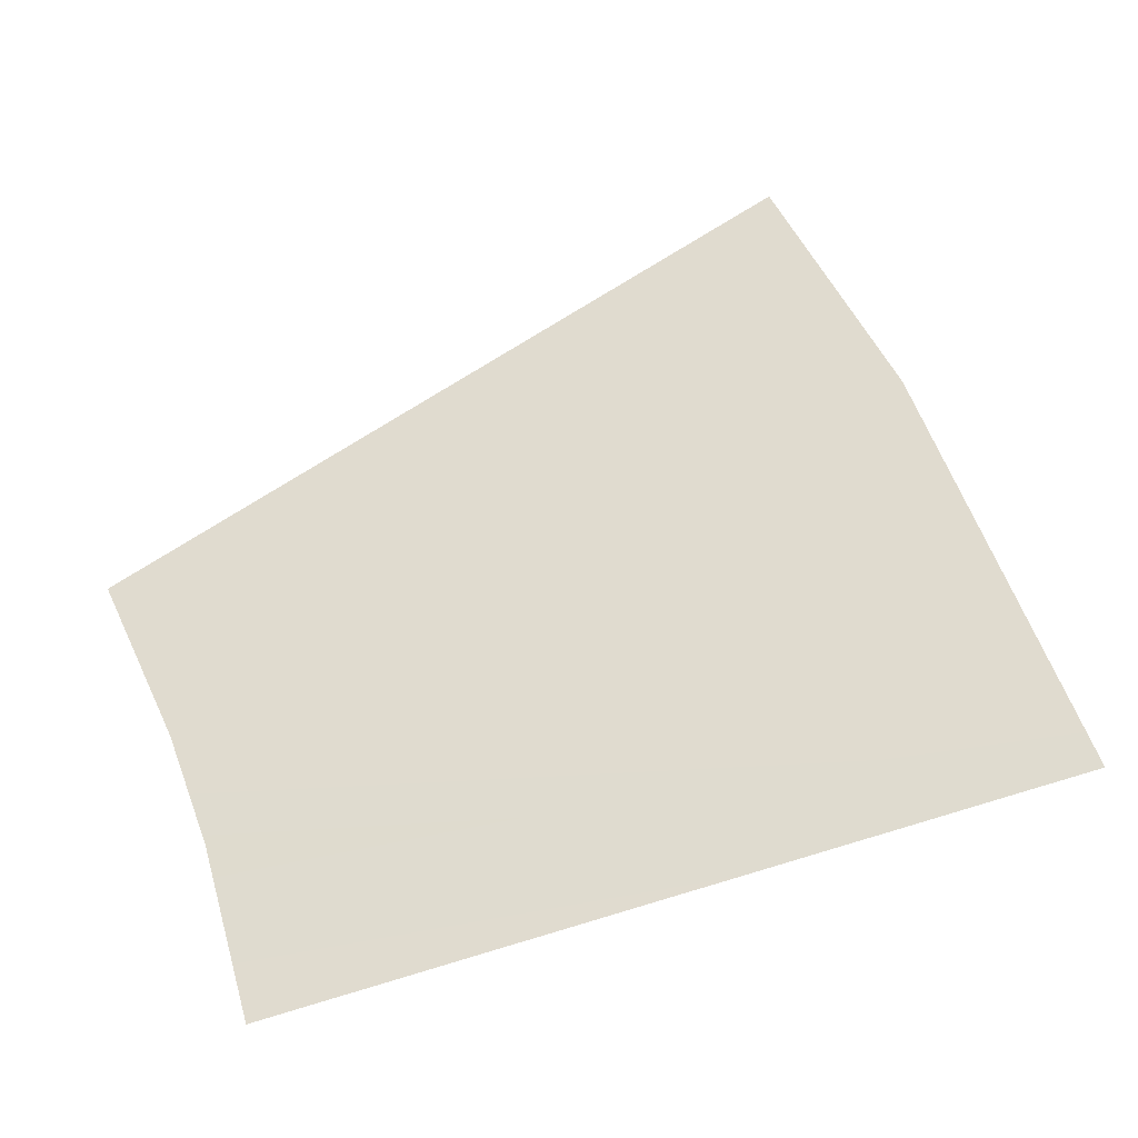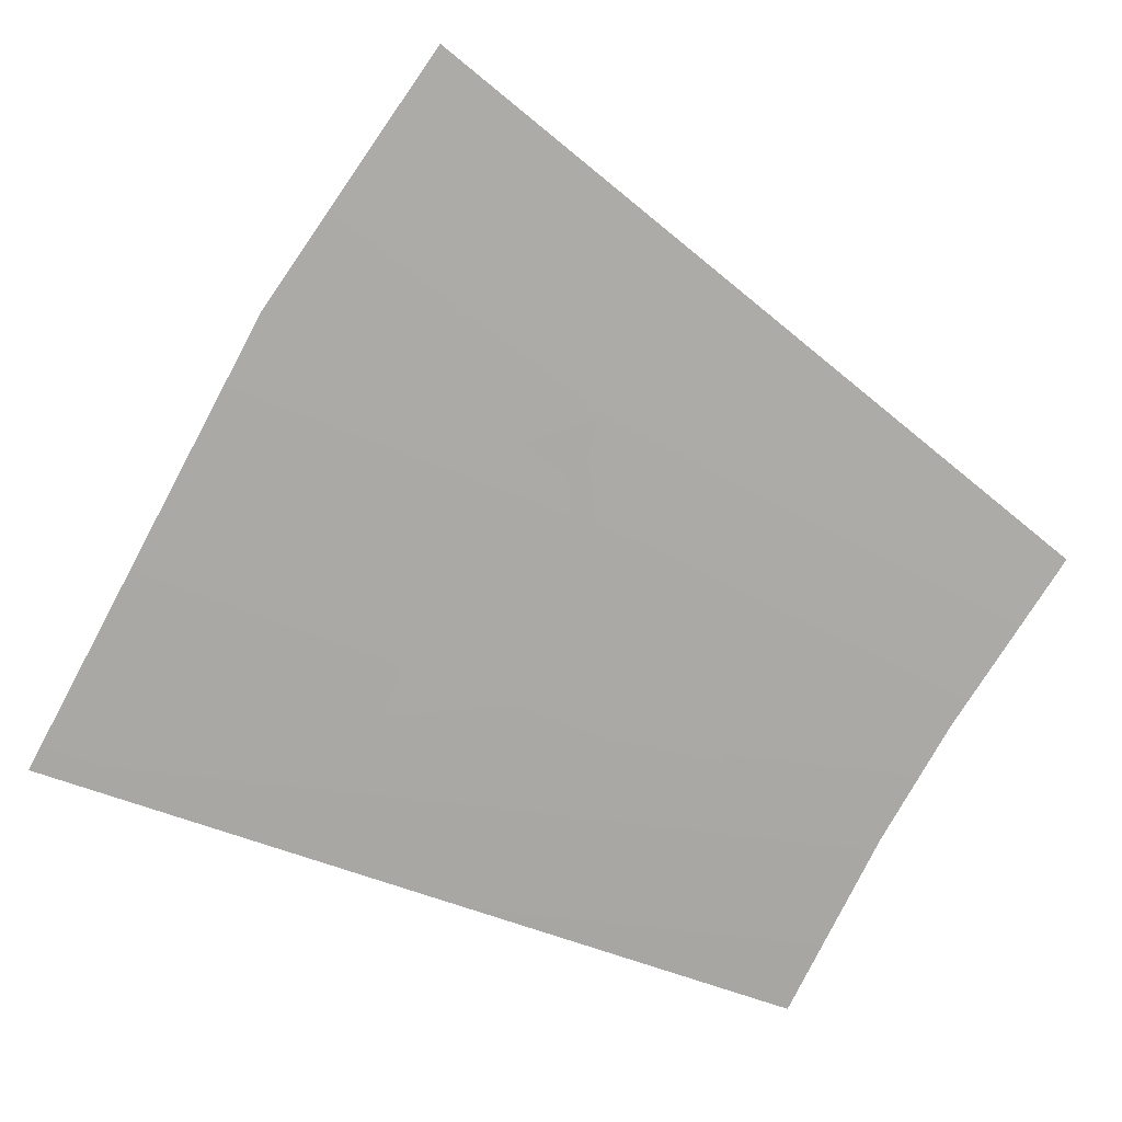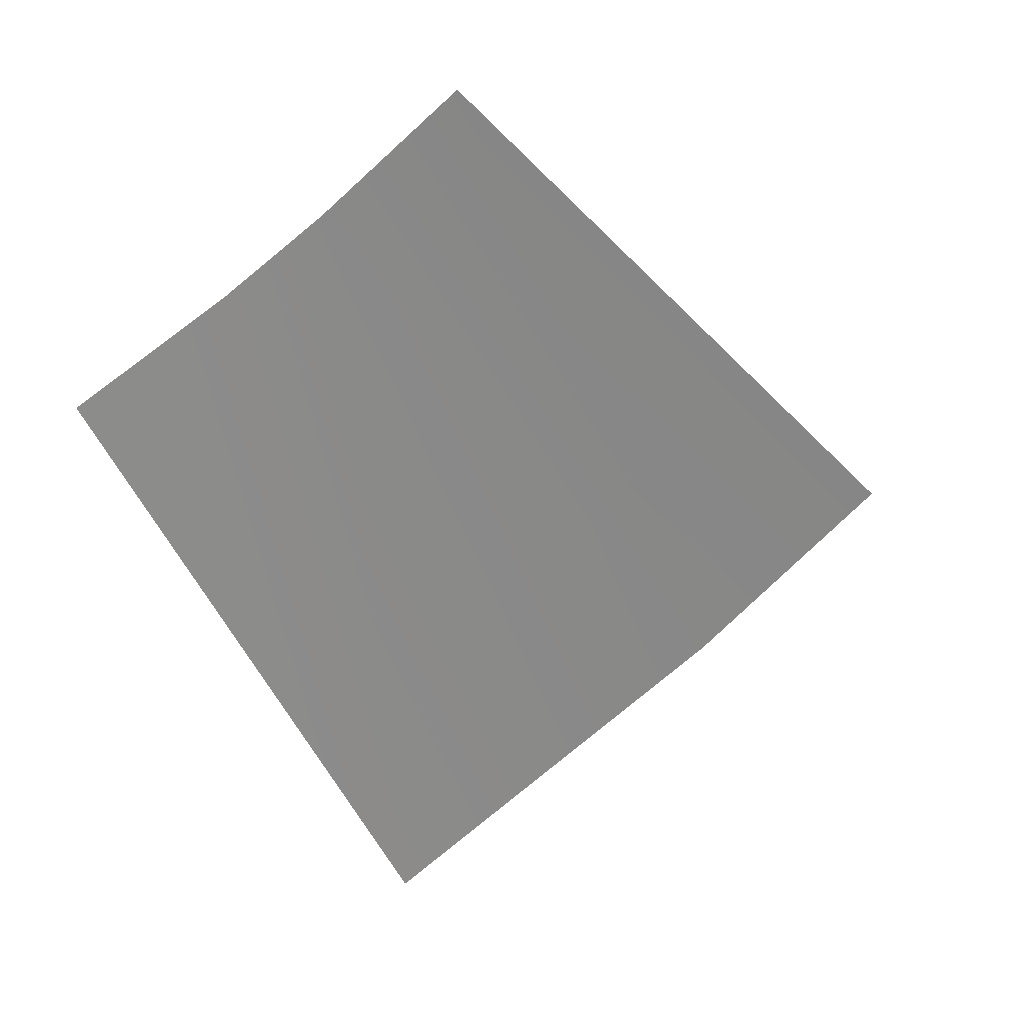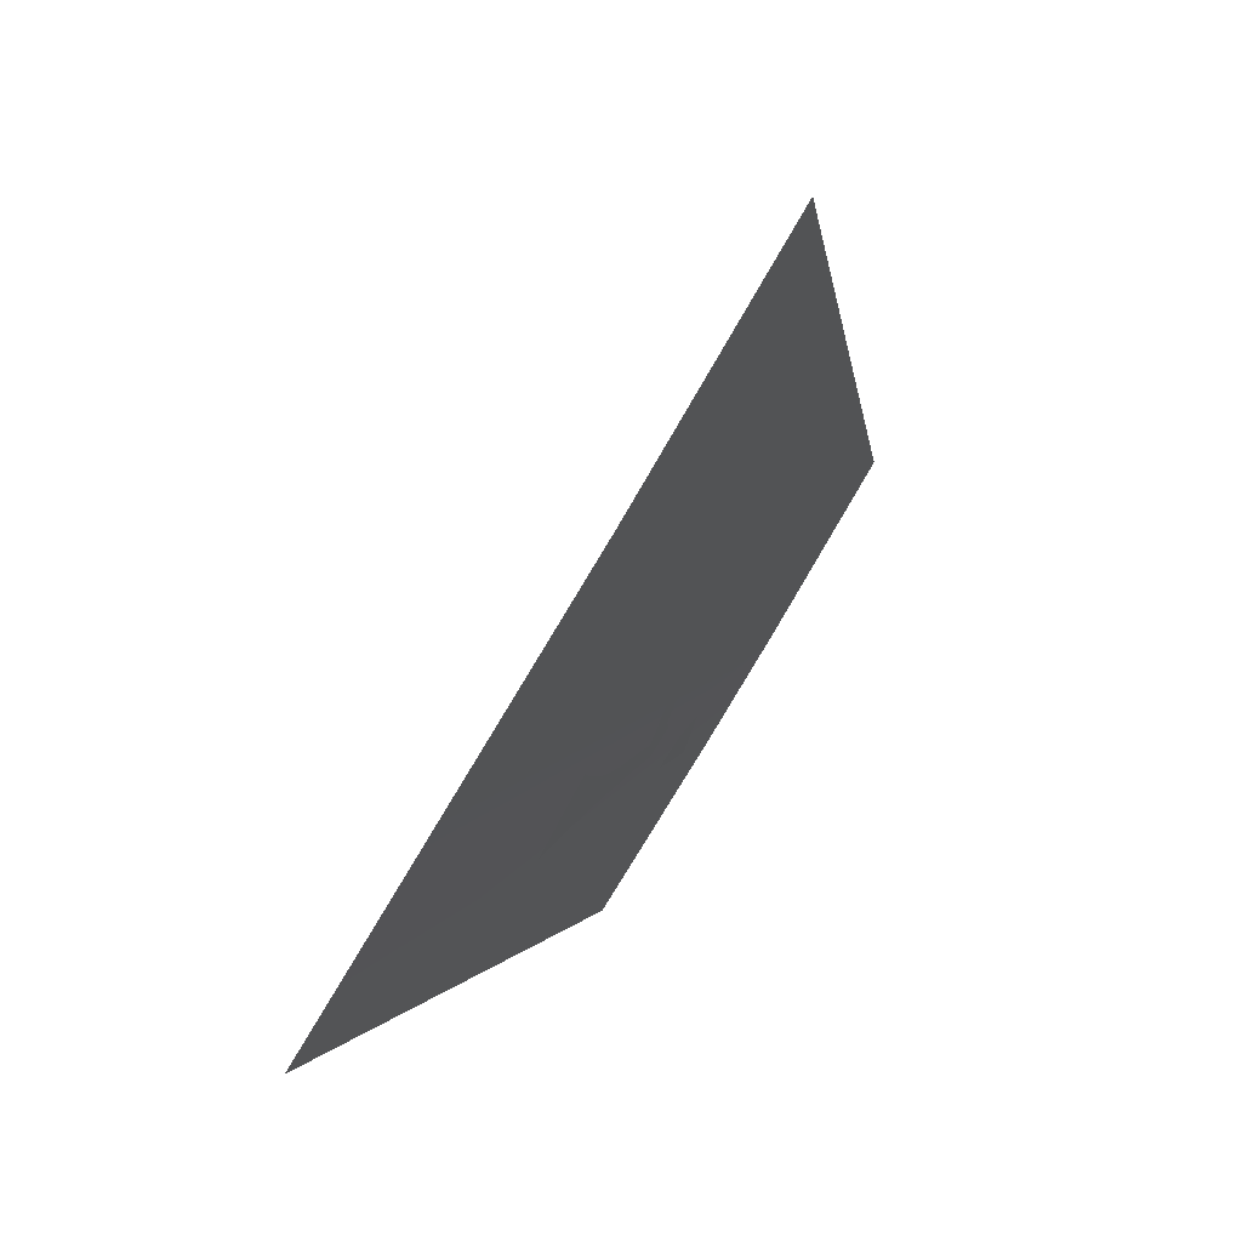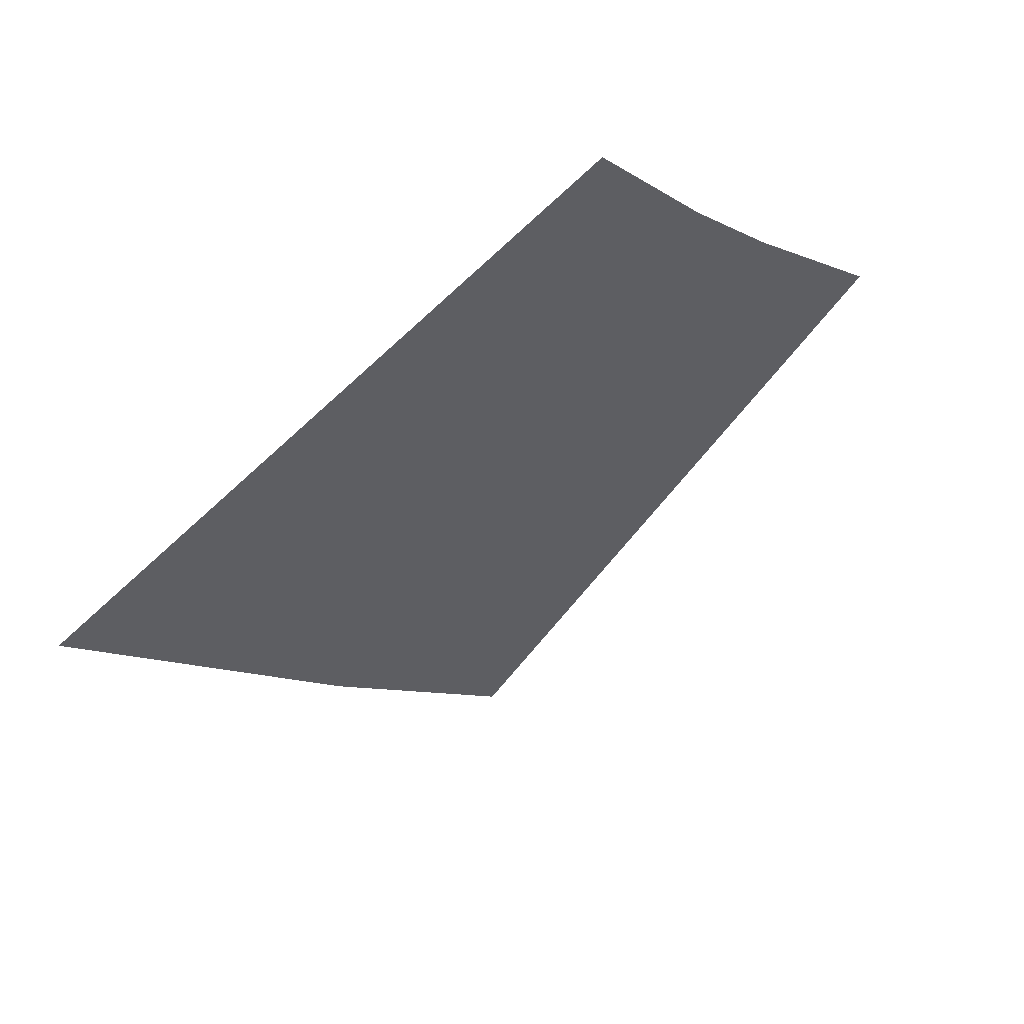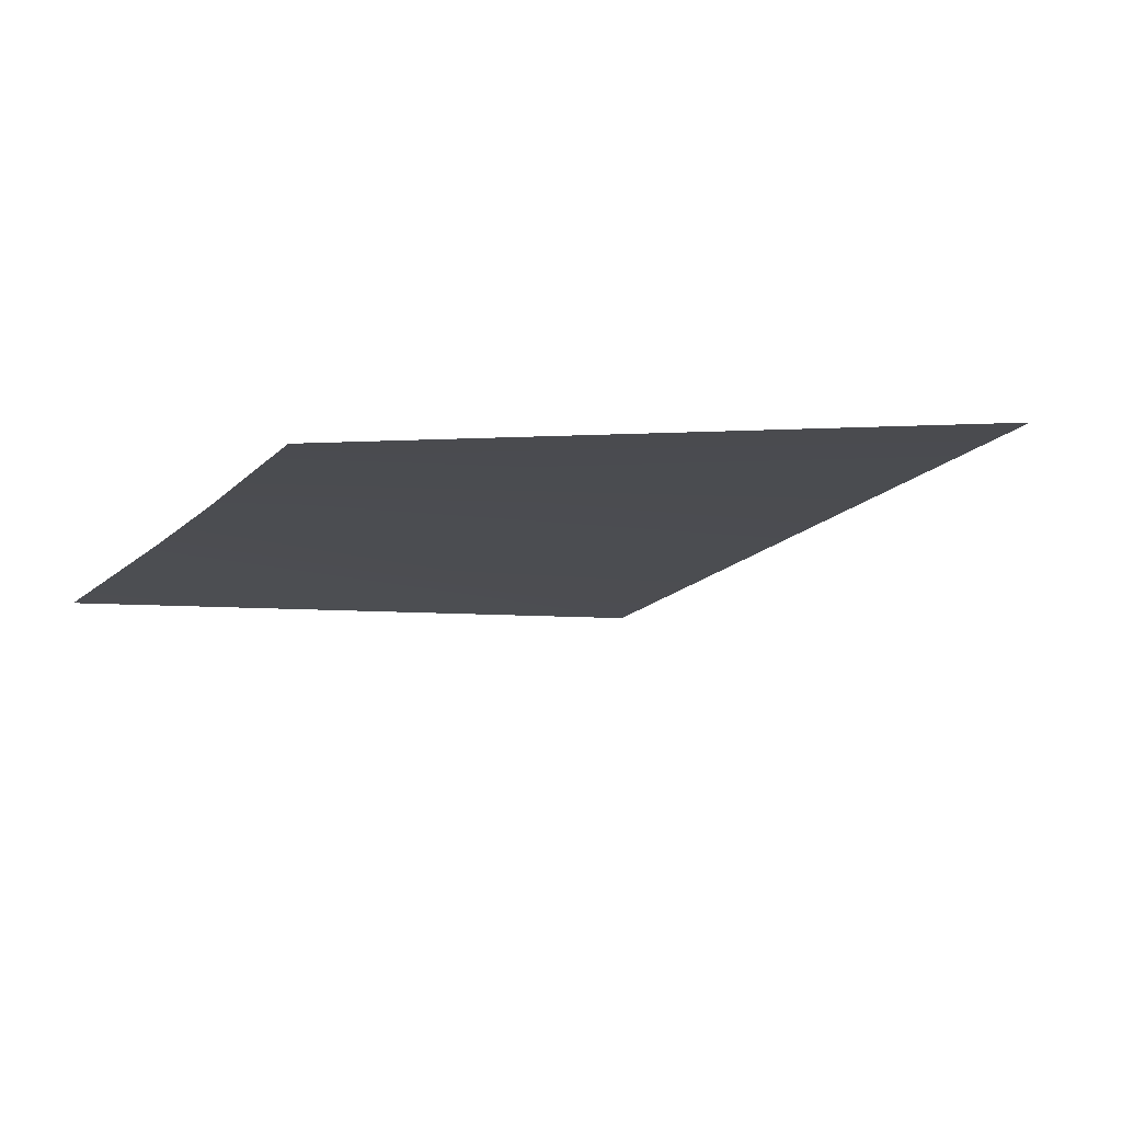
<metadata>
{"format":"obj","ext":"obj","renderer":"f3d","projection":"perspective","resolution":1024,"background":"white","views":[{"elev":-9.8,"azim":-5.6,"up":"+Z"},{"elev":-9.3,"azim":148.5,"up":"+Z"},{"elev":-39.7,"azim":-81.3,"up":"+Y"},{"elev":20.6,"azim":94.8,"up":"+Z"},{"elev":-48.3,"azim":-155.3,"up":"+Y"},{"elev":16.2,"azim":-56.3,"up":"+Y"}]}
</metadata>
<code>
v 0.3838 1.087 0.0321
v 0.3659 1.124 0.09237
v 0.3503 1.145 0.1271
v 0.3743 1.109 0.06839
v 0.5458 1.05 0.08025
v 0.5203 1.102 0.1678
v 0.4972 1.132 0.2179
v 0.4141 1.107 0.08382
v 0.4142 1.107 0.08386
v 0.4163 1.109 0.08893
v 0.4187 1.11 0.09388
v 0.4202 1.109 0.09359
v 0.4223 1.108 0.09283
v 0.4243 1.107 0.09154
v 0.4257 1.106 0.08987
v 0.4269 1.104 0.08735
v 0.4273 1.103 0.08603
v 0.4205 1.105 0.08472
v 0.4679 1.116 0.1445
v 0.4585 1.116 0.1389
v 0.4447 1.102 0.09804
v 0.4494 1.101 0.09897
v 0.4551 1.099 0.09934
v 0.4583 1.098 0.09967
v 0.4626 1.097 0.1003
v 0.4661 1.096 0.1011
v 0.4691 1.095 0.1021
v 0.4722 1.095 0.1033
v 0.4785 1.094 0.1062
v 0.4813 1.093 0.1078
v 0.4832 1.085 0.09134
v 0.4798 1.086 0.0919
v 0.4552 1.123 0.1502
v 0.4551 1.119 0.142
v 0.4405 1.105 0.1012
v 0.4376 1.106 0.09935
v 0.44 1.102 0.0937
v 0.4473 1.099 0.09396
v 0.4647 1.093 0.09359
o 4_DHD_symbols_outer_Cylinder
f 3 7 6
f 5 4 2
f 2 3 6
f 6 5 2
f 5 1 4
f 9 10 18
f 19 20 34
f 18 15 16
f 14 15 18
f 12 13 18
f 10 11 12
f 20 21 35
f 37 36 35
f 35 21 38
f 23 24 39
f 32 39 27
f 32 29 30
f 28 29 32
f 26 27 39
f 25 26 39
f 24 25 39
f 22 23 38
f 17 18 16
f 13 14 18
f 10 12 18
f 34 20 35
f 37 35 38
f 38 23 39
f 28 32 27
f 31 32 30
f 21 22 38
f 8 9 18
f 33 19 34

</code>
